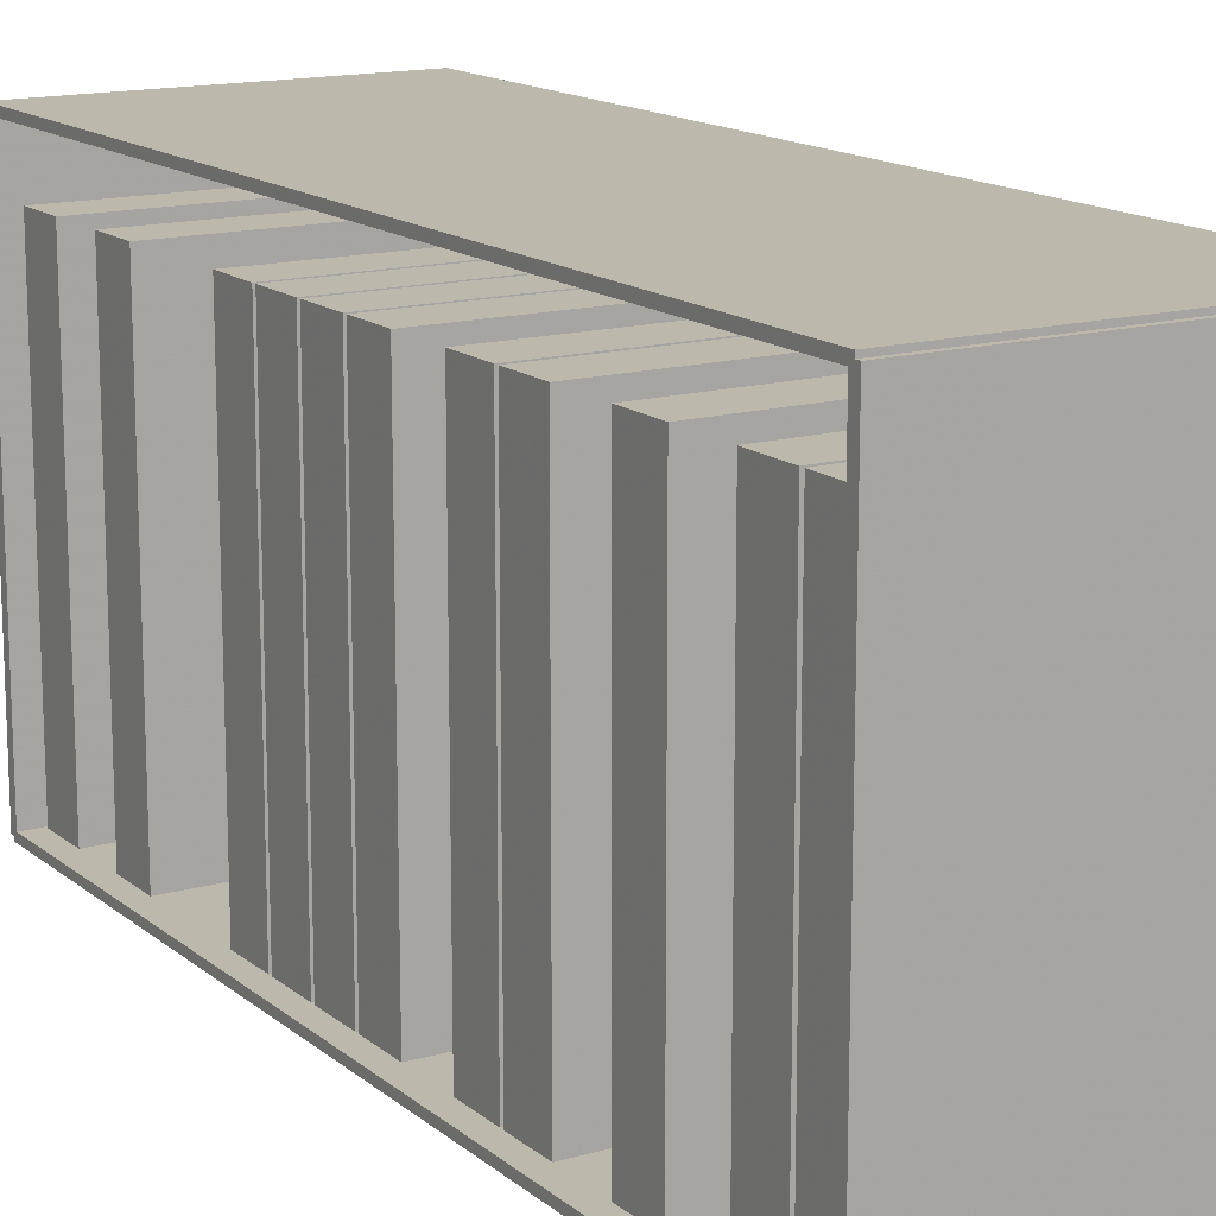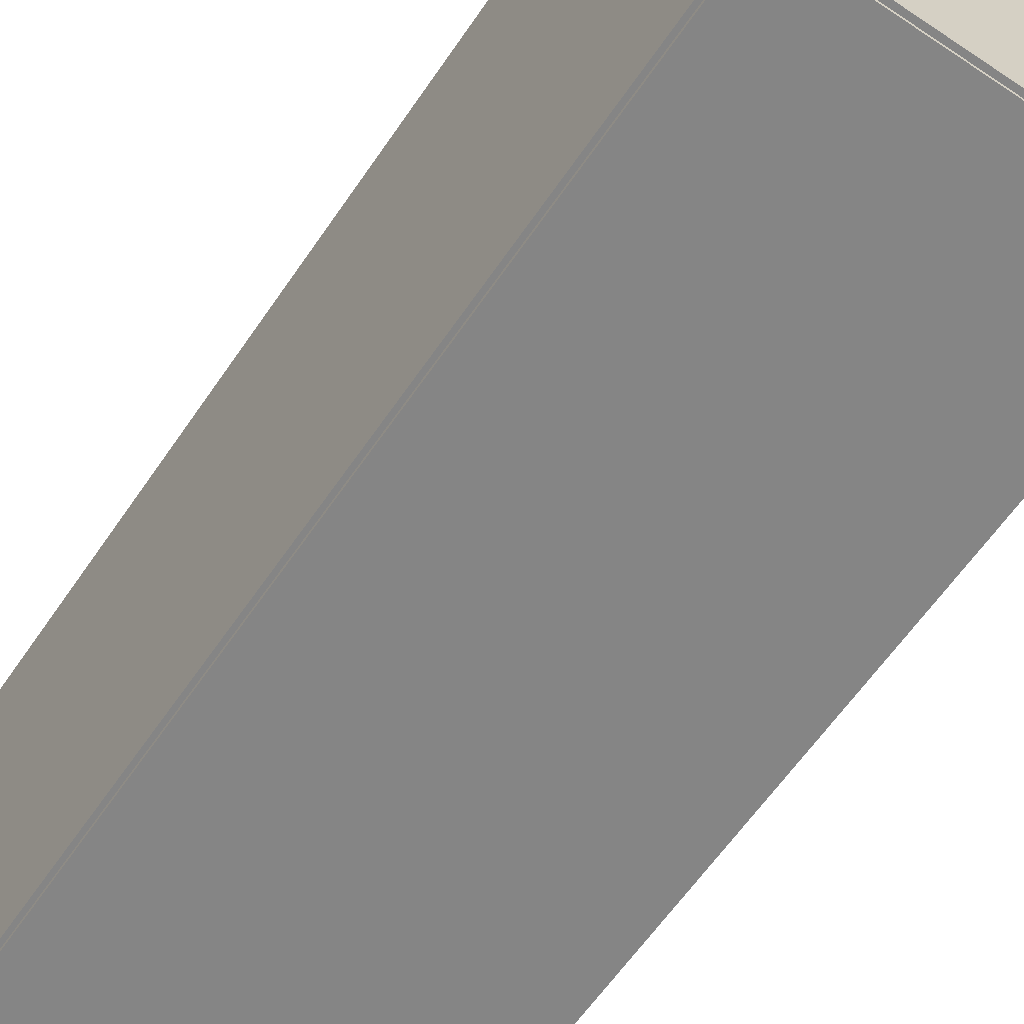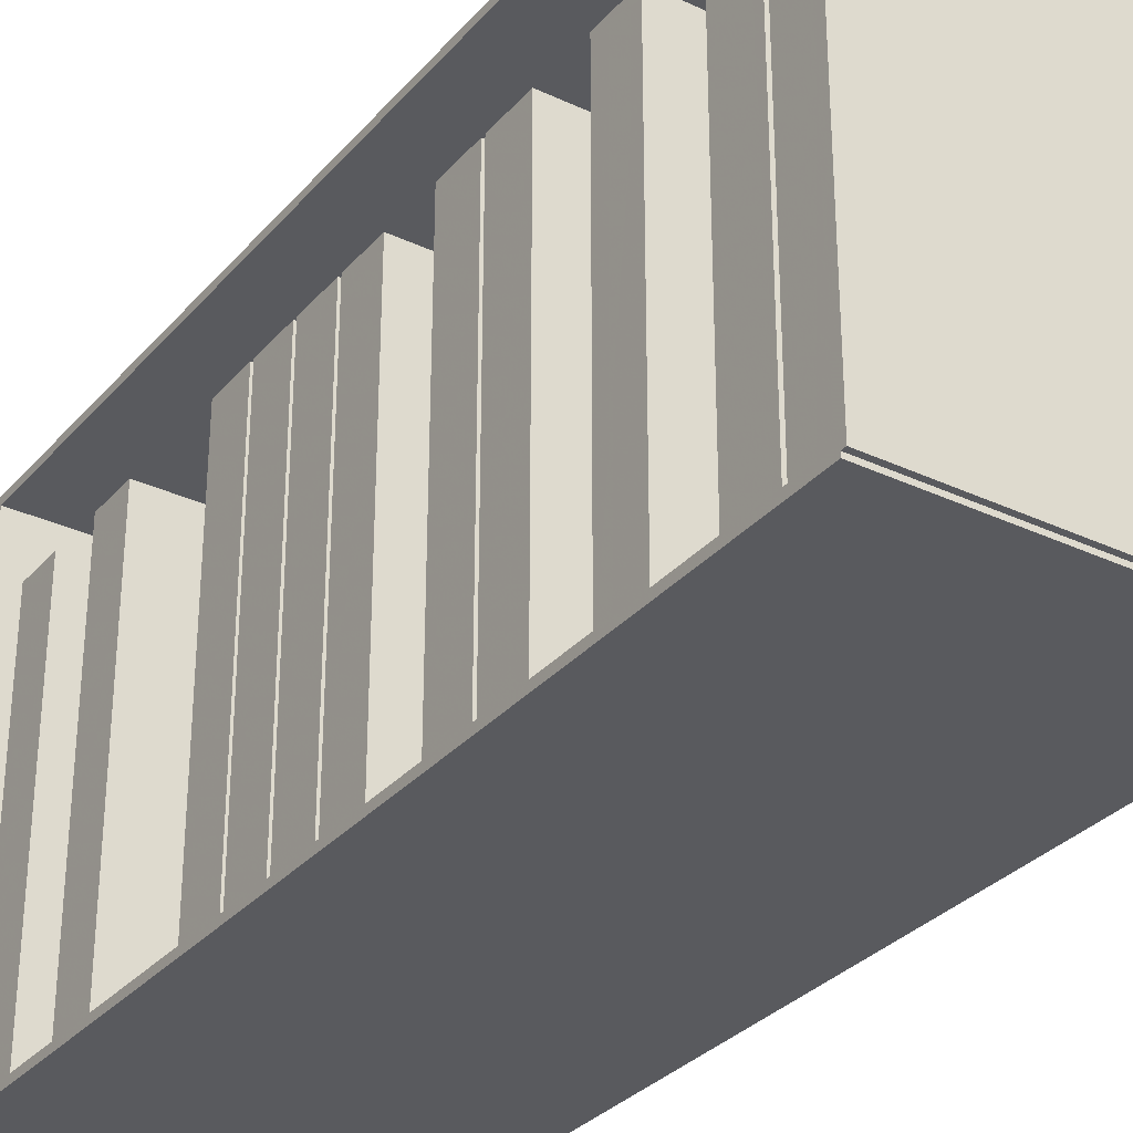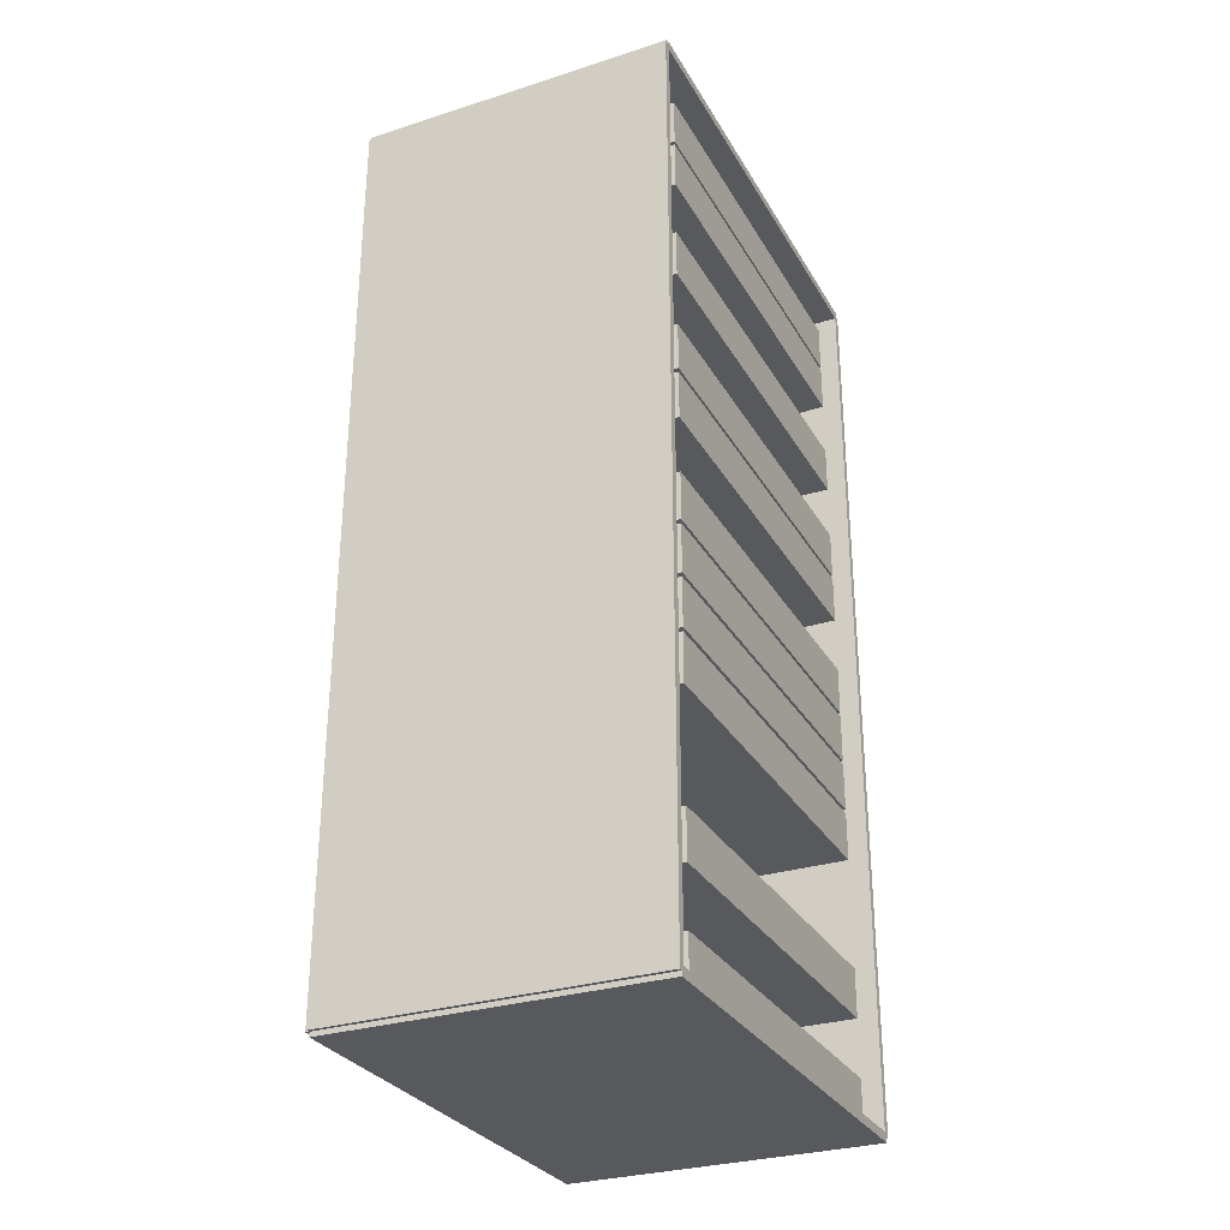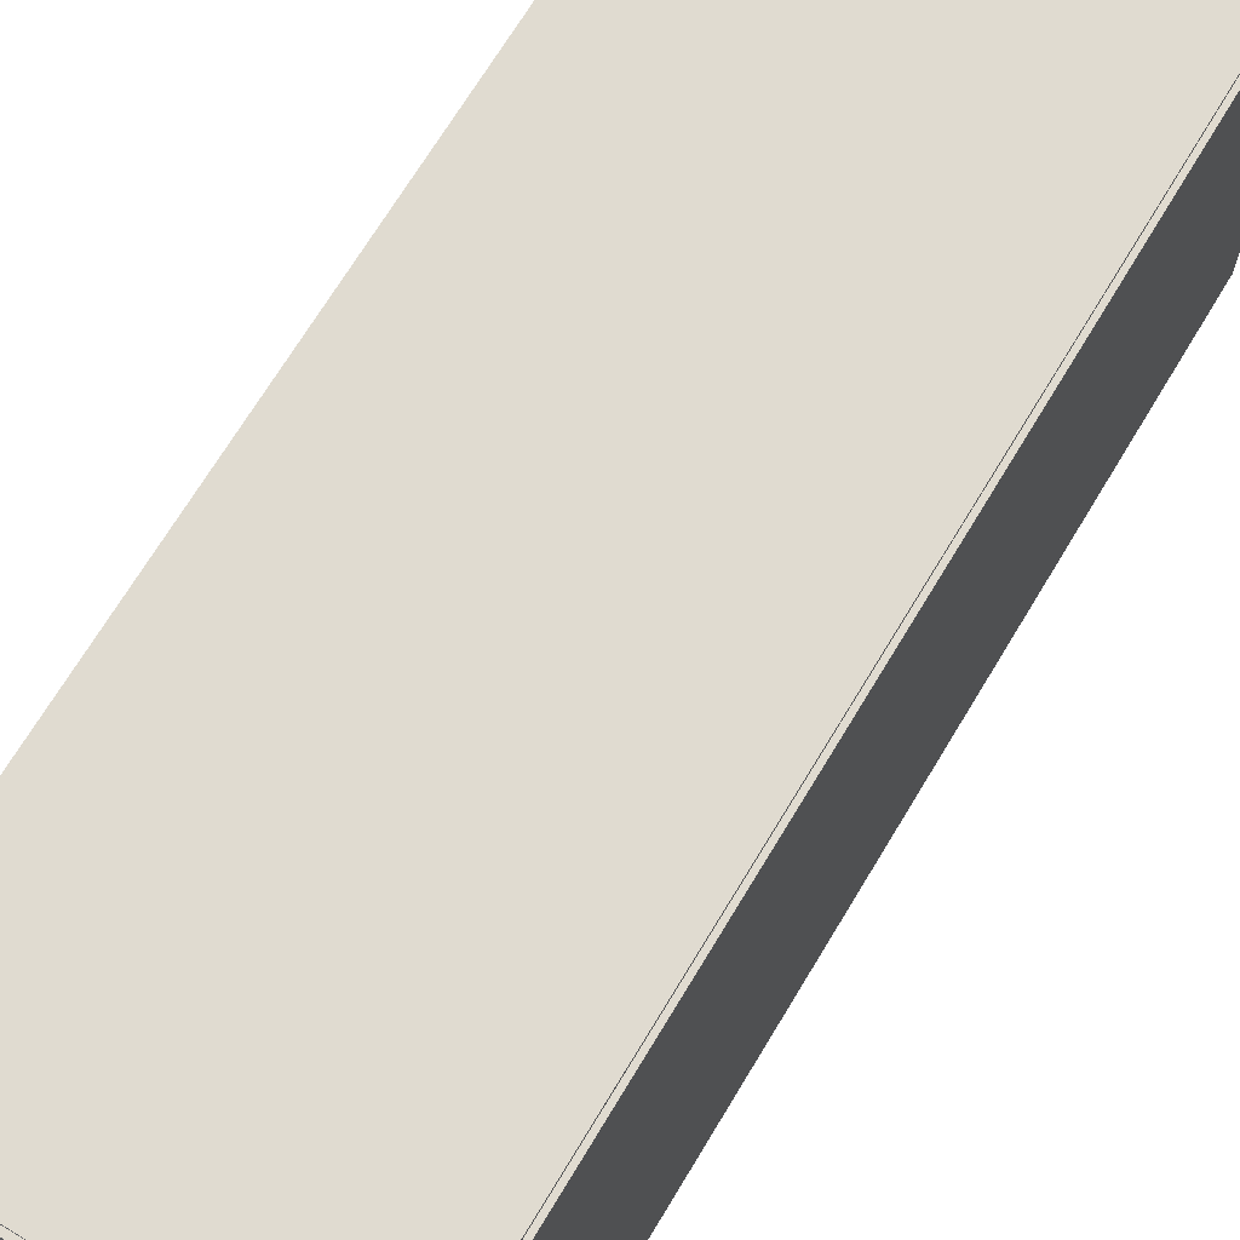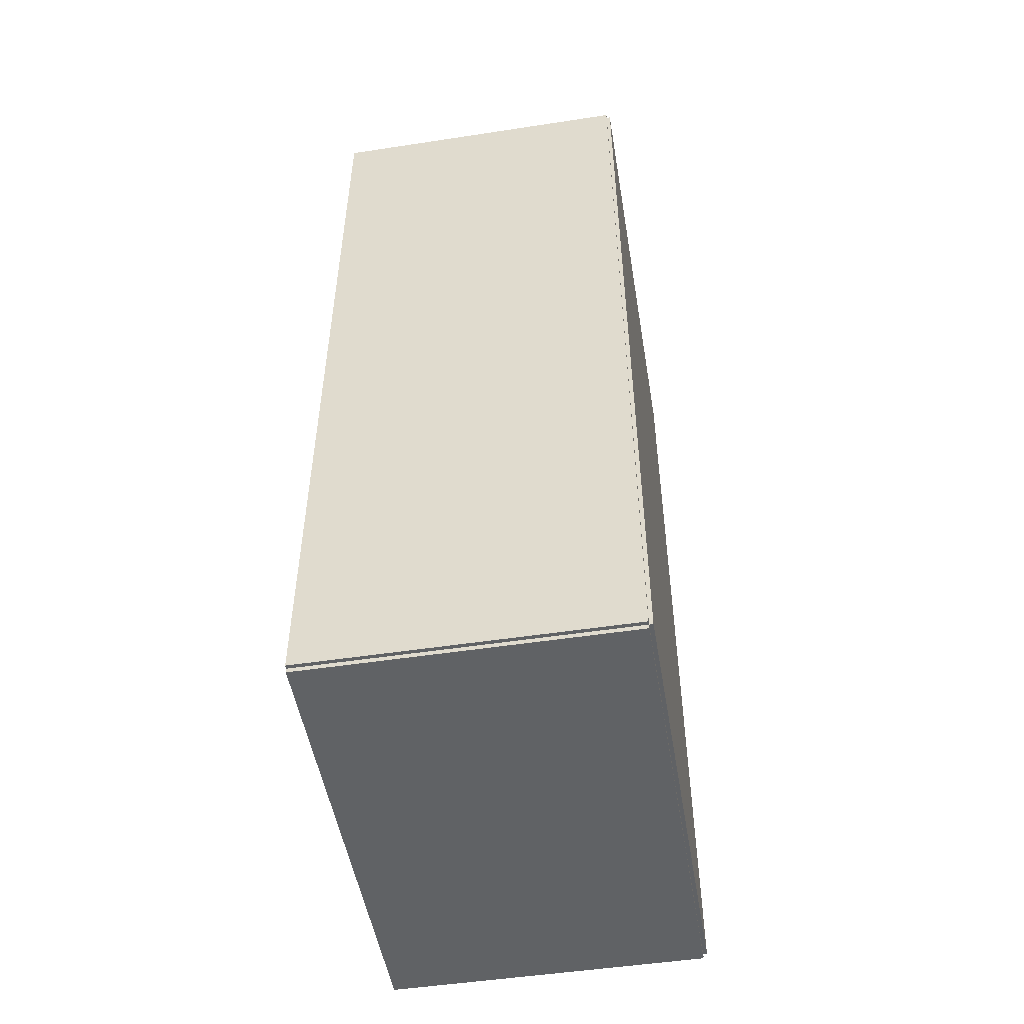
<metadata>
{"format":"obj","ext":"obj","renderer":"f3d","projection":"perspective","resolution":1024,"background":"white","views":[{"elev":14.8,"azim":148.7,"up":"+Z"},{"elev":-61.7,"azim":-34.2,"up":"+Z"},{"elev":-31.6,"azim":146.4,"up":"+Z"},{"elev":-29.8,"azim":24.9,"up":"+Y"},{"elev":70.0,"azim":-148.9,"up":"+Z"},{"elev":-50.5,"azim":-170.5,"up":"+Y"}]}
</metadata>
<code>
v -0.09826 -0.283 -0.002381
v -0.09826 -0.283 0.002381
v -0.09826 0.283 -0.002381
v -0.09826 0.283 0.002381
v 0.09826 -0.283 -0.002381
v 0.09826 -0.283 0.002381
v 0.09826 0.283 -0.002381
v 0.09826 0.283 0.002381
v -0.09588 -0.283 0
v -0.1006 -0.283 0
v -0.09588 0.283 0
v -0.1006 0.283 0
v -0.09588 -0.283 0.2846
v -0.1006 -0.283 0.2846
v -0.09588 0.283 0.2846
v -0.1006 0.283 0.2846
v -0.09826 0.2802 0.2846
v -0.09826 0.2858 0.2846
v -0.09826 0.2802 0
v -0.09826 0.2858 0
v 0.09826 0.2802 0.2846
v 0.09826 0.2858 0.2846
v 0.09826 0.2802 0
v 0.09826 0.2858 0
v -0.09826 -0.2802 0
v -0.09826 -0.2858 0
v -0.09826 -0.2802 0.2846
v -0.09826 -0.2858 0.2846
v 0.09826 -0.2802 0
v 0.09826 -0.2858 0
v 0.09826 -0.2802 0.2846
v 0.09826 -0.2858 0.2846
v -0.09826 -0.283 0.2822
v -0.09826 -0.283 0.2869
v -0.09826 0.283 0.2822
v -0.09826 0.283 0.2869
v 0.09826 -0.283 0.2822
v 0.09826 -0.283 0.2869
v 0.09826 0.283 0.2822
v 0.09826 0.283 0.2869
v -0.0935 -0.2482 0
v -0.0935 -0.2782 0
v -0.0935 -0.2482 0.2474
v -0.0935 -0.2782 0.2474
v 0.08604 -0.2482 0
v 0.08604 -0.2782 0
v 0.08604 -0.2482 0.2474
v 0.08604 -0.2782 0.2474
v -0.0935 -0.183 0
v -0.0935 -0.213 0
v -0.0935 -0.183 0.2474
v -0.0935 -0.213 0.2474
v 0.08604 -0.183 0
v 0.08604 -0.213 0
v 0.08604 -0.183 0.2474
v 0.08604 -0.213 0.2474
v -0.0935 -0.08517 0
v -0.0935 -0.1152 0
v -0.0935 -0.08517 0.2474
v -0.0935 -0.1152 0.2474
v 0.08604 -0.08517 0
v 0.08604 -0.1152 0
v 0.08604 -0.08517 0.2474
v 0.08604 -0.1152 0.2474
v -0.0935 -0.05256 0
v -0.0935 -0.08261 0
v -0.0935 -0.05256 0.2474
v -0.0935 -0.08261 0.2474
v 0.08604 -0.05256 0
v 0.08604 -0.08261 0
v 0.08604 -0.05256 0.2474
v 0.08604 -0.08261 0.2474
v -0.0935 -0.01996 0
v -0.0935 -0.05001 0
v -0.0935 -0.01996 0.2474
v -0.0935 -0.05001 0.2474
v 0.08604 -0.01996 0
v 0.08604 -0.05001 0
v 0.08604 -0.01996 0.2474
v 0.08604 -0.05001 0.2474
v -0.0935 0.01264 0
v -0.0935 -0.01741 0
v -0.0935 0.01264 0.2474
v -0.0935 -0.01741 0.2474
v 0.08604 0.01264 0
v 0.08604 -0.01741 0
v 0.08604 0.01264 0.2474
v 0.08604 -0.01741 0.2474
v -0.0935 0.07785 0
v -0.0935 0.0478 0
v -0.0935 0.07785 0.2474
v -0.0935 0.0478 0.2474
v 0.08604 0.07785 0
v 0.08604 0.0478 0
v 0.08604 0.07785 0.2474
v 0.08604 0.0478 0.2474
v -0.0935 0.1105 0
v -0.0935 0.0804 0
v -0.0935 0.1105 0.2474
v -0.0935 0.0804 0.2474
v 0.08604 0.1105 0
v 0.08604 0.0804 0
v 0.08604 0.1105 0.2474
v 0.08604 0.0804 0.2474
v -0.0935 0.1757 0
v -0.0935 0.1456 0
v -0.0935 0.1757 0.2474
v -0.0935 0.1456 0.2474
v 0.08604 0.1757 0
v 0.08604 0.1456 0
v 0.08604 0.1757 0.2474
v 0.08604 0.1456 0.2474
v -0.0935 0.2409 0
v -0.0935 0.2108 0
v -0.0935 0.2409 0.2474
v -0.0935 0.2108 0.2474
v 0.08604 0.2409 0
v 0.08604 0.2108 0
v 0.08604 0.2409 0.2474
v 0.08604 0.2108 0.2474
v -0.0935 0.2735 0
v -0.0935 0.2434 0
v -0.0935 0.2735 0.2474
v -0.0935 0.2434 0.2474
v 0.08604 0.2735 0
v 0.08604 0.2434 0
v 0.08604 0.2735 0.2474
v 0.08604 0.2434 0.2474
f 2 4 1
f 5 2 1
f 1 4 3
f 3 5 1
f 2 8 4
f 6 2 5
f 6 8 2
f 4 8 3
f 7 5 3
f 3 8 7
f 7 6 5
f 8 6 7
f 10 12 9
f 13 10 9
f 9 12 11
f 11 13 9
f 10 16 12
f 14 10 13
f 14 16 10
f 12 16 11
f 15 13 11
f 11 16 15
f 15 14 13
f 16 14 15
f 18 20 17
f 21 18 17
f 17 20 19
f 19 21 17
f 18 24 20
f 22 18 21
f 22 24 18
f 20 24 19
f 23 21 19
f 19 24 23
f 23 22 21
f 24 22 23
f 26 28 25
f 29 26 25
f 25 28 27
f 27 29 25
f 26 32 28
f 30 26 29
f 30 32 26
f 28 32 27
f 31 29 27
f 27 32 31
f 31 30 29
f 32 30 31
f 34 36 33
f 37 34 33
f 33 36 35
f 35 37 33
f 34 40 36
f 38 34 37
f 38 40 34
f 36 40 35
f 39 37 35
f 35 40 39
f 39 38 37
f 40 38 39
f 42 44 41
f 45 42 41
f 41 44 43
f 43 45 41
f 42 48 44
f 46 42 45
f 46 48 42
f 44 48 43
f 47 45 43
f 43 48 47
f 47 46 45
f 48 46 47
f 50 52 49
f 53 50 49
f 49 52 51
f 51 53 49
f 50 56 52
f 54 50 53
f 54 56 50
f 52 56 51
f 55 53 51
f 51 56 55
f 55 54 53
f 56 54 55
f 58 60 57
f 61 58 57
f 57 60 59
f 59 61 57
f 58 64 60
f 62 58 61
f 62 64 58
f 60 64 59
f 63 61 59
f 59 64 63
f 63 62 61
f 64 62 63
f 66 68 65
f 69 66 65
f 65 68 67
f 67 69 65
f 66 72 68
f 70 66 69
f 70 72 66
f 68 72 67
f 71 69 67
f 67 72 71
f 71 70 69
f 72 70 71
f 74 76 73
f 77 74 73
f 73 76 75
f 75 77 73
f 74 80 76
f 78 74 77
f 78 80 74
f 76 80 75
f 79 77 75
f 75 80 79
f 79 78 77
f 80 78 79
f 82 84 81
f 85 82 81
f 81 84 83
f 83 85 81
f 82 88 84
f 86 82 85
f 86 88 82
f 84 88 83
f 87 85 83
f 83 88 87
f 87 86 85
f 88 86 87
f 90 92 89
f 93 90 89
f 89 92 91
f 91 93 89
f 90 96 92
f 94 90 93
f 94 96 90
f 92 96 91
f 95 93 91
f 91 96 95
f 95 94 93
f 96 94 95
f 98 100 97
f 101 98 97
f 97 100 99
f 99 101 97
f 98 104 100
f 102 98 101
f 102 104 98
f 100 104 99
f 103 101 99
f 99 104 103
f 103 102 101
f 104 102 103
f 106 108 105
f 109 106 105
f 105 108 107
f 107 109 105
f 106 112 108
f 110 106 109
f 110 112 106
f 108 112 107
f 111 109 107
f 107 112 111
f 111 110 109
f 112 110 111
f 114 116 113
f 117 114 113
f 113 116 115
f 115 117 113
f 114 120 116
f 118 114 117
f 118 120 114
f 116 120 115
f 119 117 115
f 115 120 119
f 119 118 117
f 120 118 119
f 122 124 121
f 125 122 121
f 121 124 123
f 123 125 121
f 122 128 124
f 126 122 125
f 126 128 122
f 124 128 123
f 127 125 123
f 123 128 127
f 127 126 125
f 128 126 127

</code>
